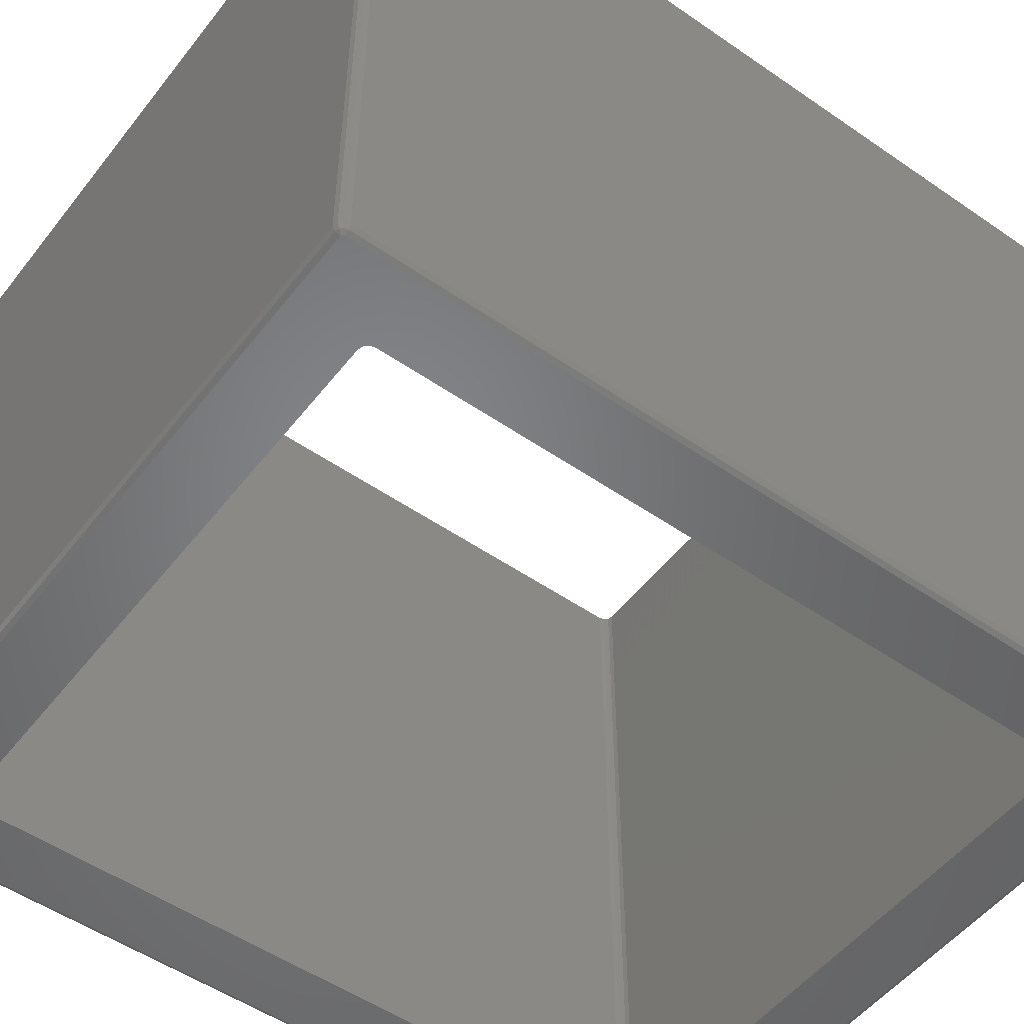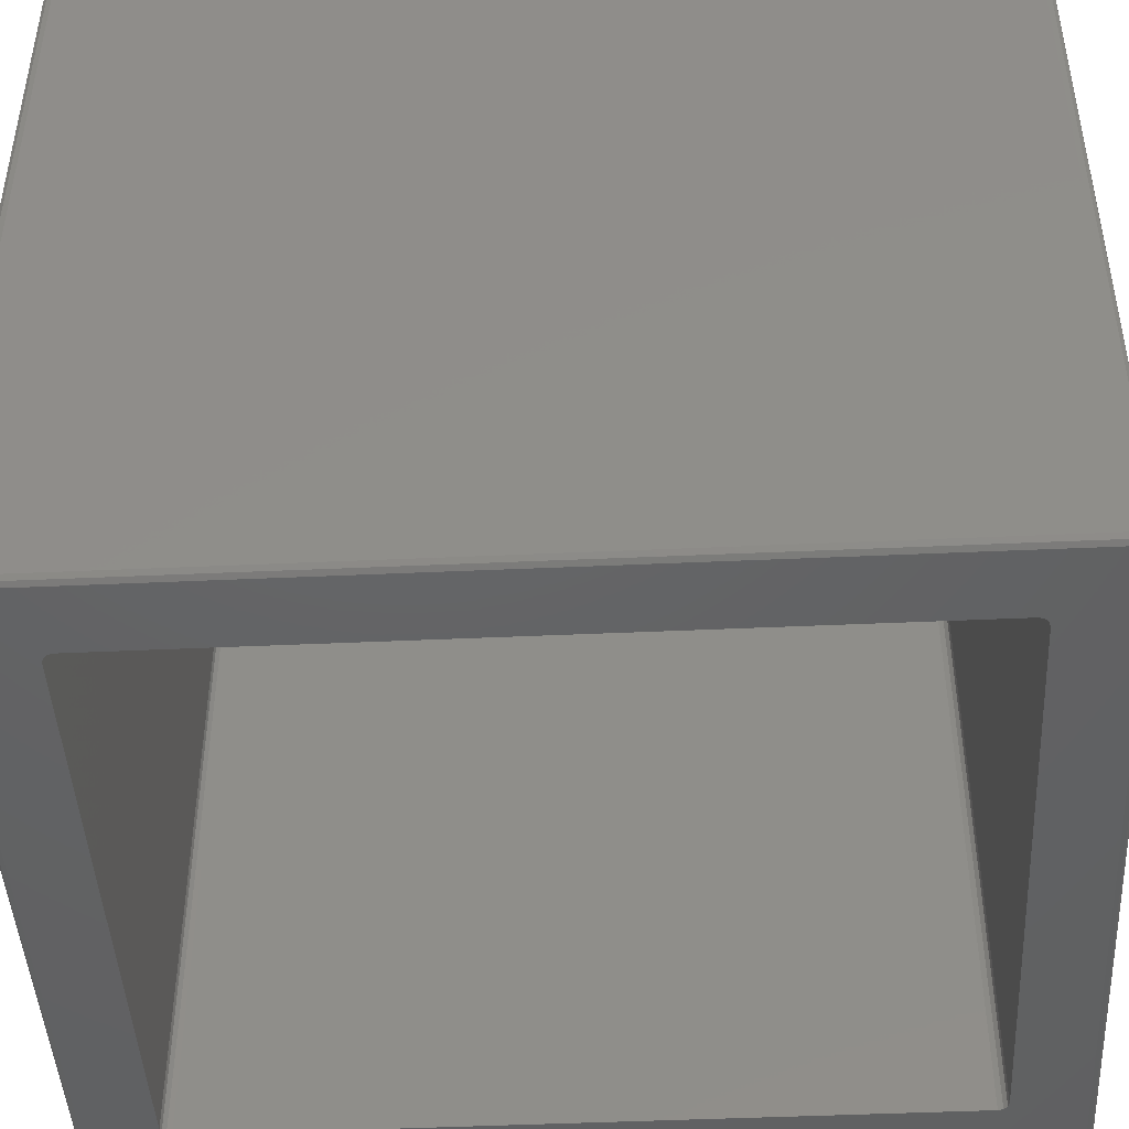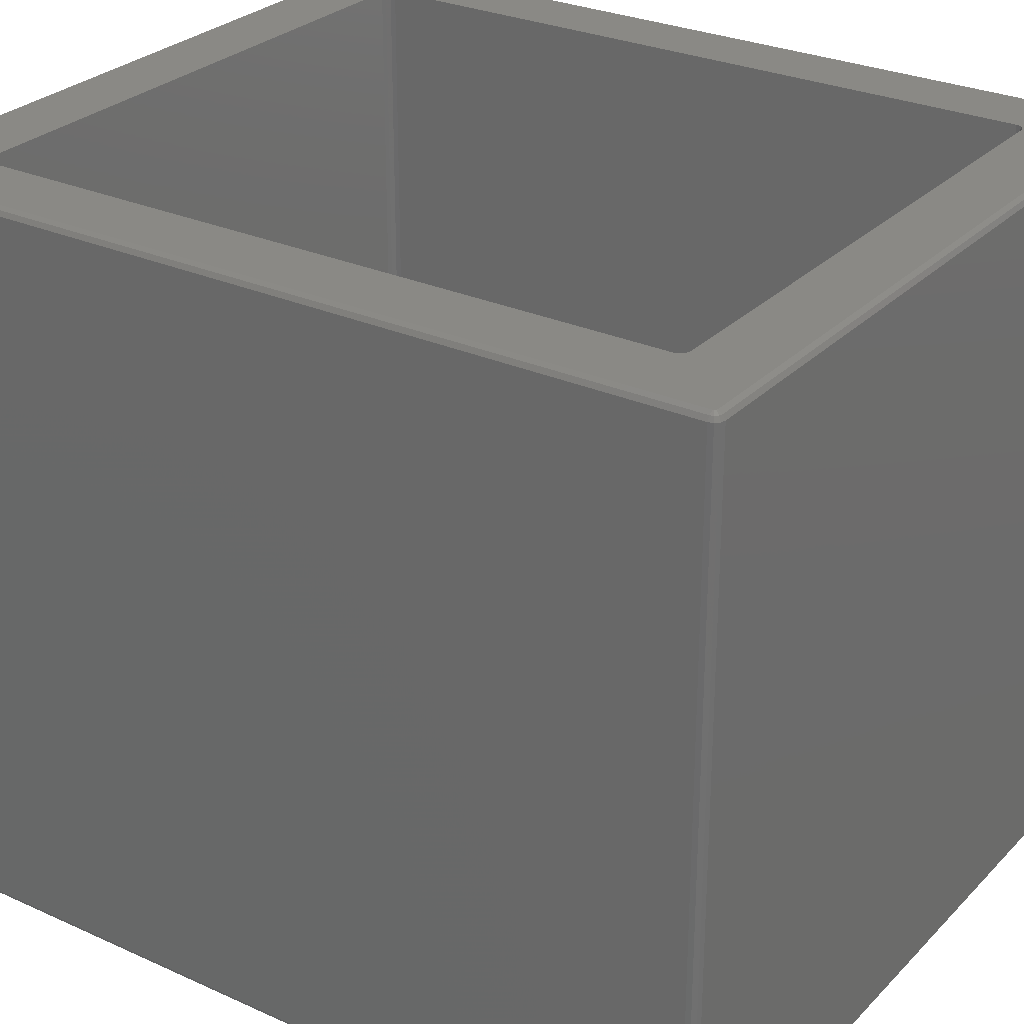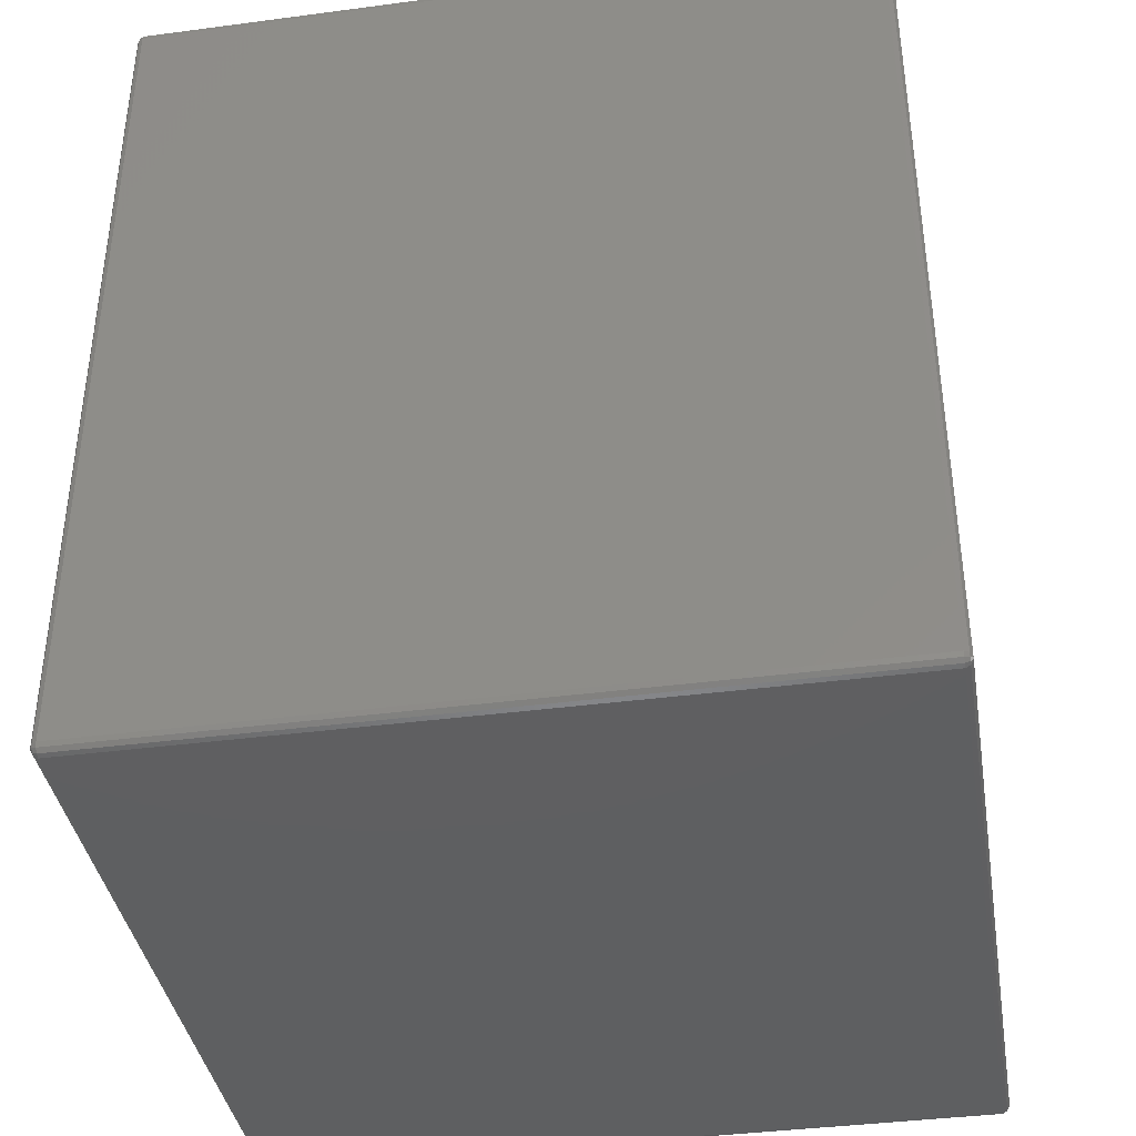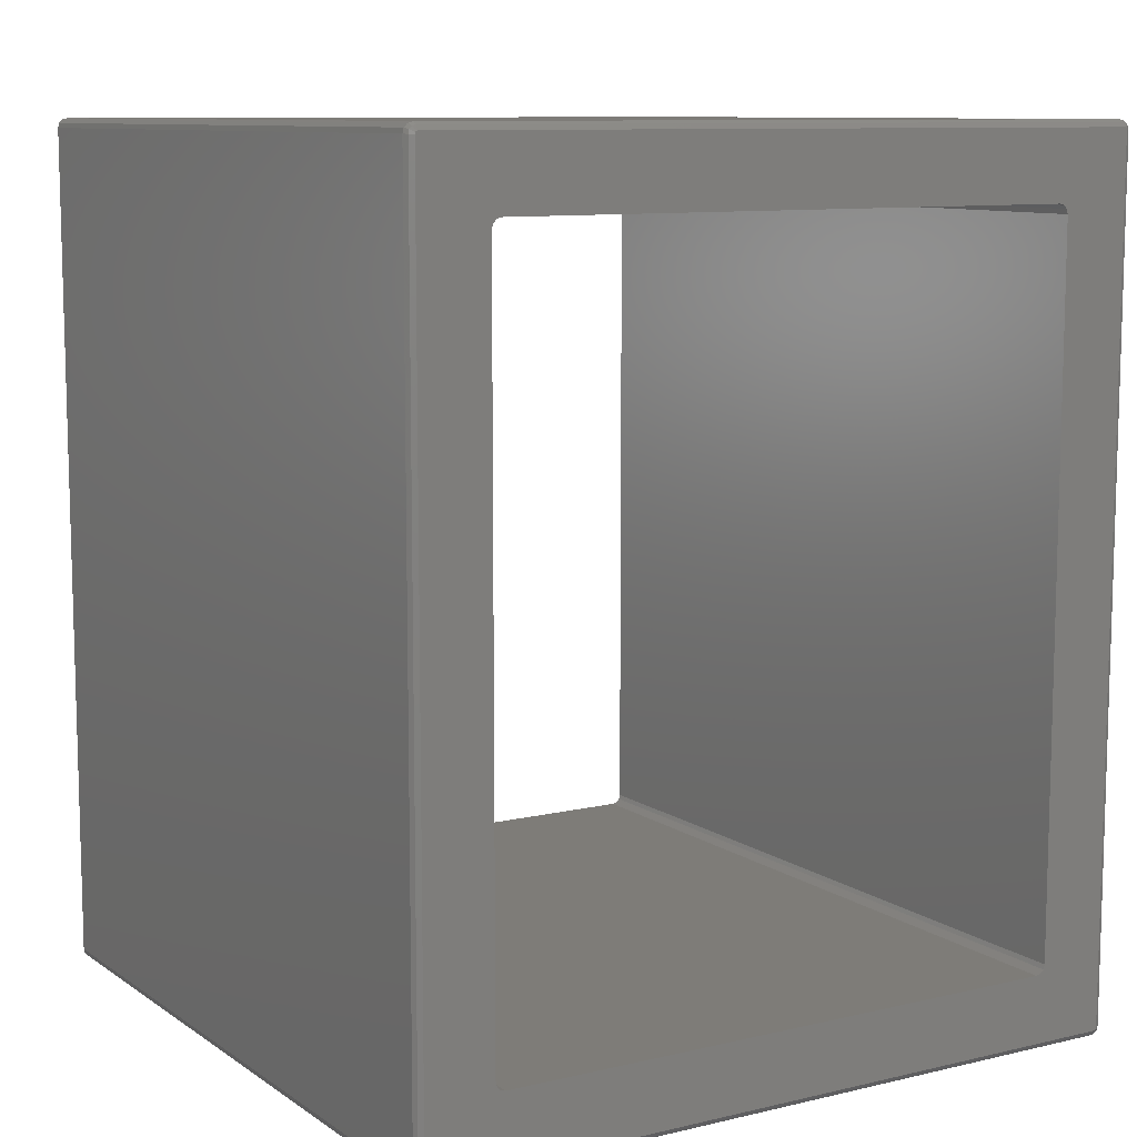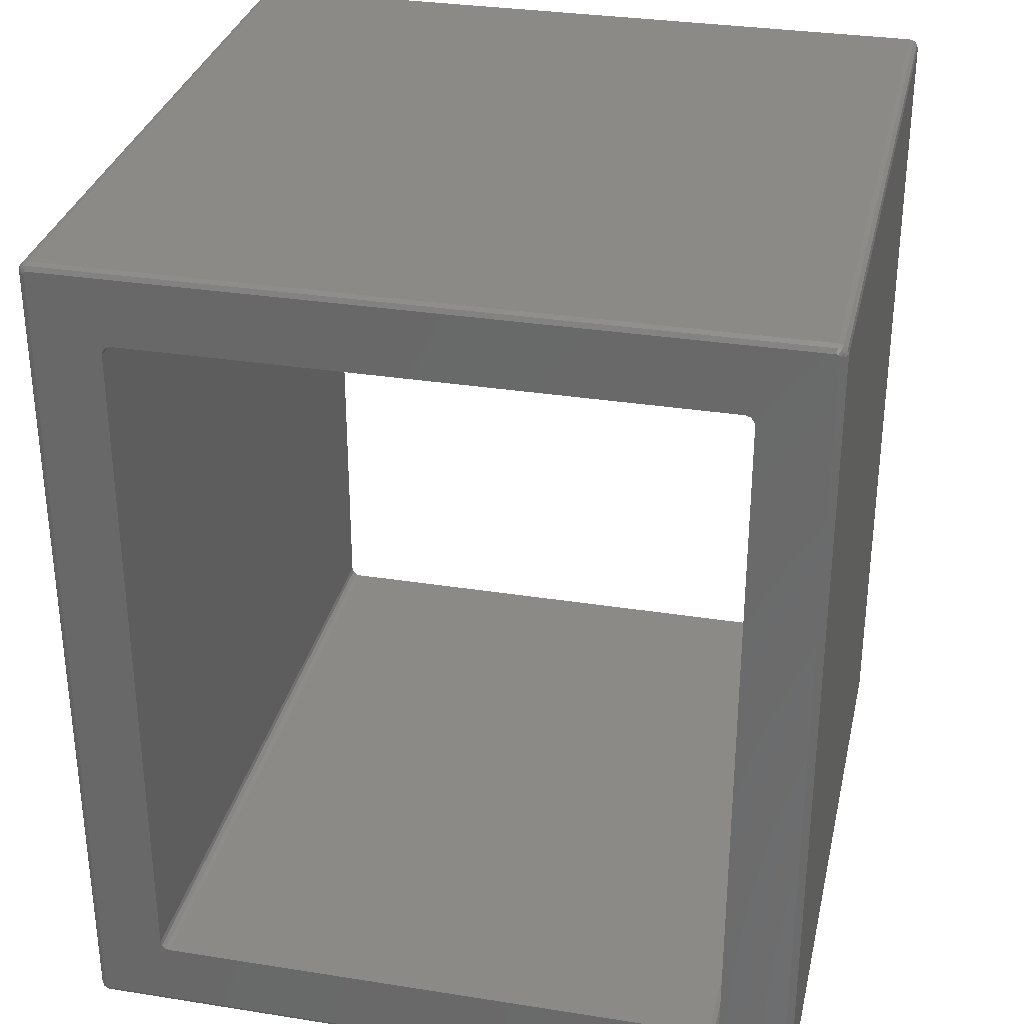
<metadata>
{"format":"stl","ext":"stl","renderer":"f3d","projection":"perspective","resolution":1024,"background":"white","views":[{"elev":-51.9,"azim":53.2,"up":"+Z"},{"elev":-45.3,"azim":93.0,"up":"+Z"},{"elev":28.1,"azim":-55.6,"up":"+Z"},{"elev":-38.9,"azim":99.4,"up":"+Y"},{"elev":9.7,"azim":-31.4,"up":"+Y"},{"elev":31.6,"azim":-167.4,"up":"+Y"}]}
</metadata>
<code>
# stl→obj: 128 verts, 256 faces
v 0.003462 0.1016 0.0753
v 0.003462 0.1016 7.545
v 0.003462 8.788 0.0753
v 0.003462 8.788 7.545
v 0.01661 0.05253 0.0753
v 0.01661 0.05253 7.545
v 0.02976 0.1016 0.02976
v 0.02976 8.788 0.02976
v 0.01661 8.837 0.0753
v 0.01661 8.837 7.545
v 0.02976 8.788 7.59
v 0.02976 0.1016 7.59
v 0.03938 0.06568 7.59
v 0.05253 0.01661 7.545
v 0.06568 0.03938 7.59
v 0.05253 0.01661 0.0753
v 0.03938 0.06568 0.02976
v 0.06568 0.03938 0.02976
v 0.07883 0.08845 0.003462
v 0.0753 0.1016 0.003462
v 0.0753 8.788 0.003462
v 0.07883 8.802 0.003462
v 0.03938 8.824 0.02976
v 0.05253 8.873 0.0753
v 0.05253 8.873 7.545
v 0.03938 8.824 7.59
v 0.07883 8.802 7.617
v 0.0753 8.788 7.617
v 0.0753 0.1016 7.617
v 0.07883 0.08845 7.617
v 0.08845 0.07883 7.617
v 0.1016 0.02976 7.59
v 0.1016 0.003462 0.0753
v 0.1016 0.003462 7.545
v 0.1016 0.02976 0.02976
v 0.08845 0.07883 0.003462
v 0.08845 8.811 0.003462
v 0.1016 8.815 0.003462
v 0.8636 8.125 0.003462
v 7.518 8.815 0.003462
v 6.855 8.026 0.003462
v 7.532 8.811 0.003462
v 6.855 0.8636 0.003462
v 7.545 8.788 0.003462
v 7.545 0.1016 0.003462
v 7.541 0.08845 0.003462
v 7.532 0.07883 0.003462
v 7.518 0.0753 0.003462
v 0.1016 0.0753 0.003462
v 0.7655 8.026 0.003462
v 6.756 0.7655 0.003462
v 0.8636 0.7655 0.003462
v 0.7655 0.8636 0.003462
v 0.7786 0.8145 0.003462
v 0.8145 0.7786 0.003462
v 6.805 0.7786 0.003462
v 6.841 0.8145 0.003462
v 6.841 8.075 0.003462
v 6.805 8.111 0.003462
v 6.756 8.125 0.003462
v 0.8145 8.111 0.003462
v 0.7786 8.075 0.003462
v 7.541 8.802 0.003462
v 0.06568 8.851 0.02976
v 0.1016 8.86 0.02976
v 0.1016 8.887 0.0753
v 0.1016 8.887 7.545
v 0.06568 8.851 7.59
v 0.1016 8.86 7.59
v 0.08845 8.811 7.617
v 0.1016 0.0753 7.617
v 0.7655 0.8636 7.617
v 6.855 8.026 7.617
v 7.541 0.08845 7.617
v 7.545 0.1016 7.617
v 7.541 8.802 7.617
v 7.545 8.788 7.617
v 7.532 8.811 7.617
v 7.518 8.815 7.617
v 0.1016 8.815 7.617
v 0.7786 0.8145 7.617
v 6.855 0.8636 7.617
v 7.532 0.07883 7.617
v 0.7786 8.075 7.617
v 0.7655 8.026 7.617
v 0.8145 8.111 7.617
v 0.8636 8.125 7.617
v 6.756 8.125 7.617
v 6.805 8.111 7.617
v 6.841 8.075 7.617
v 7.518 0.0753 7.617
v 6.841 0.8145 7.617
v 6.805 0.7786 7.617
v 6.756 0.7655 7.617
v 0.8636 0.7655 7.617
v 0.8145 0.7786 7.617
v 7.518 0.02976 7.59
v 7.518 0.003462 7.545
v 7.518 0.003462 0.0753
v 7.518 0.02976 0.02976
v 7.581 0.06568 0.02976
v 7.554 0.03938 0.02976
v 7.59 0.1016 0.02976
v 7.59 8.788 0.02976
v 7.581 8.824 0.02976
v 7.554 8.851 0.02976
v 7.518 8.86 0.02976
v 7.518 8.887 0.0753
v 7.518 8.887 7.545
v 7.518 8.86 7.59
v 7.554 8.851 7.59
v 7.581 8.824 7.59
v 7.59 8.788 7.59
v 7.59 0.1016 7.59
v 7.581 0.06568 7.59
v 7.554 0.03938 7.59
v 7.567 0.01661 7.545
v 7.567 0.01661 0.0753
v 7.603 0.05253 0.0753
v 7.617 0.1016 0.0753
v 7.617 8.788 0.0753
v 7.603 8.837 0.0753
v 7.567 8.873 0.0753
v 7.567 8.873 7.545
v 7.603 8.837 7.545
v 7.617 8.788 7.545
v 7.617 0.1016 7.545
v 7.603 0.05253 7.545
f 1 2 3
f 3 2 4
f 1 5 2
f 2 5 6
f 5 1 7
f 1 3 7
f 7 3 8
f 3 4 9
f 9 4 10
f 8 3 9
f 10 4 11
f 2 12 4
f 4 12 11
f 12 2 6
f 13 6 14
f 15 13 14
f 6 5 16
f 14 6 16
f 12 6 13
f 16 5 17
f 18 16 17
f 17 5 7
f 17 7 19
f 19 7 20
f 7 8 20
f 20 8 21
f 22 8 23
f 8 9 23
f 21 8 22
f 23 9 24
f 9 10 24
f 24 10 25
f 25 10 26
f 26 10 11
f 27 11 28
f 11 12 29
f 28 11 29
f 26 11 27
f 29 12 30
f 30 12 13
f 30 13 15
f 31 30 15
f 31 15 32
f 15 14 32
f 14 16 33
f 34 14 33
f 32 14 34
f 33 16 35
f 35 16 18
f 35 18 36
f 17 19 18
f 18 19 36
f 20 21 19
f 19 21 22
f 19 22 37
f 19 37 38
f 39 38 40
f 41 40 42
f 43 44 45
f 19 45 46
f 19 46 47
f 19 47 48
f 19 48 49
f 19 49 36
f 19 38 50
f 51 45 52
f 19 53 54
f 19 54 55
f 19 55 52
f 19 52 45
f 41 44 43
f 51 56 45
f 56 57 45
f 57 43 45
f 58 59 40
f 59 60 40
f 61 38 39
f 62 38 61
f 50 38 62
f 53 19 50
f 58 40 41
f 41 42 63
f 41 63 44
f 39 40 60
f 22 23 37
f 37 23 64
f 64 23 24
f 64 24 65
f 65 24 66
f 24 25 66
f 66 25 67
f 25 26 68
f 67 25 69
f 69 25 68
f 68 26 70
f 70 26 27
f 28 29 30
f 71 28 31
f 31 28 30
f 72 28 71
f 73 74 75
f 76 28 77
f 78 28 76
f 79 28 78
f 80 28 79
f 70 28 80
f 27 28 70
f 81 72 71
f 73 82 83
f 84 28 85
f 86 28 84
f 87 28 86
f 77 28 87
f 77 88 89
f 77 89 90
f 77 73 75
f 77 90 73
f 83 82 91
f 87 88 77
f 73 83 74
f 91 92 93
f 91 93 94
f 91 95 71
f 95 96 71
f 96 81 71
f 82 92 91
f 94 95 91
f 72 85 28
f 71 31 32
f 71 32 97
f 91 71 97
f 32 34 98
f 97 32 98
f 34 33 99
f 98 34 99
f 99 33 35
f 100 99 35
f 35 49 100
f 100 49 48
f 35 36 49
f 47 100 48
f 101 47 46
f 102 100 47
f 102 47 101
f 101 46 103
f 103 46 45
f 45 44 103
f 103 44 104
f 44 63 104
f 63 42 105
f 104 63 105
f 105 42 106
f 42 107 106
f 42 40 107
f 38 65 40
f 40 65 107
f 38 37 65
f 37 64 65
f 62 84 85
f 50 62 85
f 50 85 72
f 53 50 72
f 61 86 84
f 62 61 84
f 39 87 86
f 61 39 86
f 60 88 87
f 39 60 87
f 59 89 88
f 60 59 88
f 58 90 89
f 59 58 89
f 73 90 41
f 41 90 58
f 73 41 82
f 82 41 43
f 82 43 92
f 92 43 57
f 92 57 93
f 93 57 56
f 93 56 94
f 94 56 51
f 94 51 95
f 95 51 52
f 95 52 96
f 96 52 55
f 96 55 81
f 81 55 54
f 72 81 54
f 53 72 54
f 65 66 107
f 107 66 108
f 66 67 108
f 108 67 109
f 69 110 67
f 67 110 109
f 69 68 70
f 69 80 79
f 110 69 79
f 69 70 80
f 110 79 78
f 111 110 78
f 111 78 112
f 112 78 76
f 112 76 113
f 113 76 77
f 77 75 114
f 113 77 114
f 75 74 114
f 74 83 115
f 114 74 115
f 115 83 116
f 83 97 116
f 91 97 83
f 116 97 117
f 97 98 117
f 98 99 118
f 117 98 118
f 118 99 100
f 118 100 102
f 119 102 101
f 119 101 103
f 118 102 119
f 119 103 120
f 120 103 104
f 121 120 104
f 121 104 122
f 104 105 122
f 105 123 122
f 105 106 123
f 106 107 123
f 123 107 108
f 108 109 123
f 123 109 124
f 109 110 124
f 124 110 111
f 124 111 112
f 125 124 112
f 125 112 113
f 125 113 126
f 113 114 127
f 126 113 127
f 127 114 128
f 114 115 128
f 115 116 128
f 128 116 117
f 117 118 119
f 128 117 119
f 128 119 120
f 127 128 120
f 127 120 121
f 126 127 121
f 121 122 125
f 126 121 125
f 123 124 122
f 122 124 125

</code>
